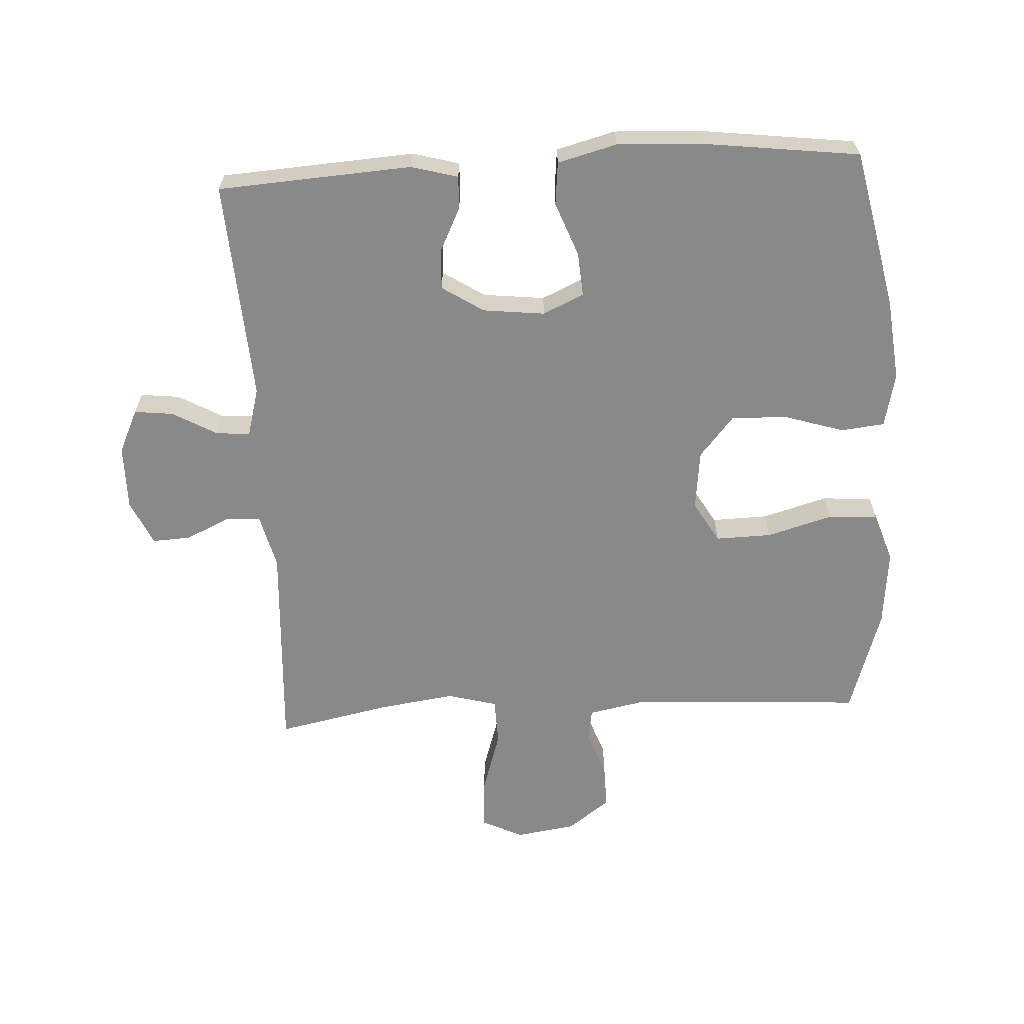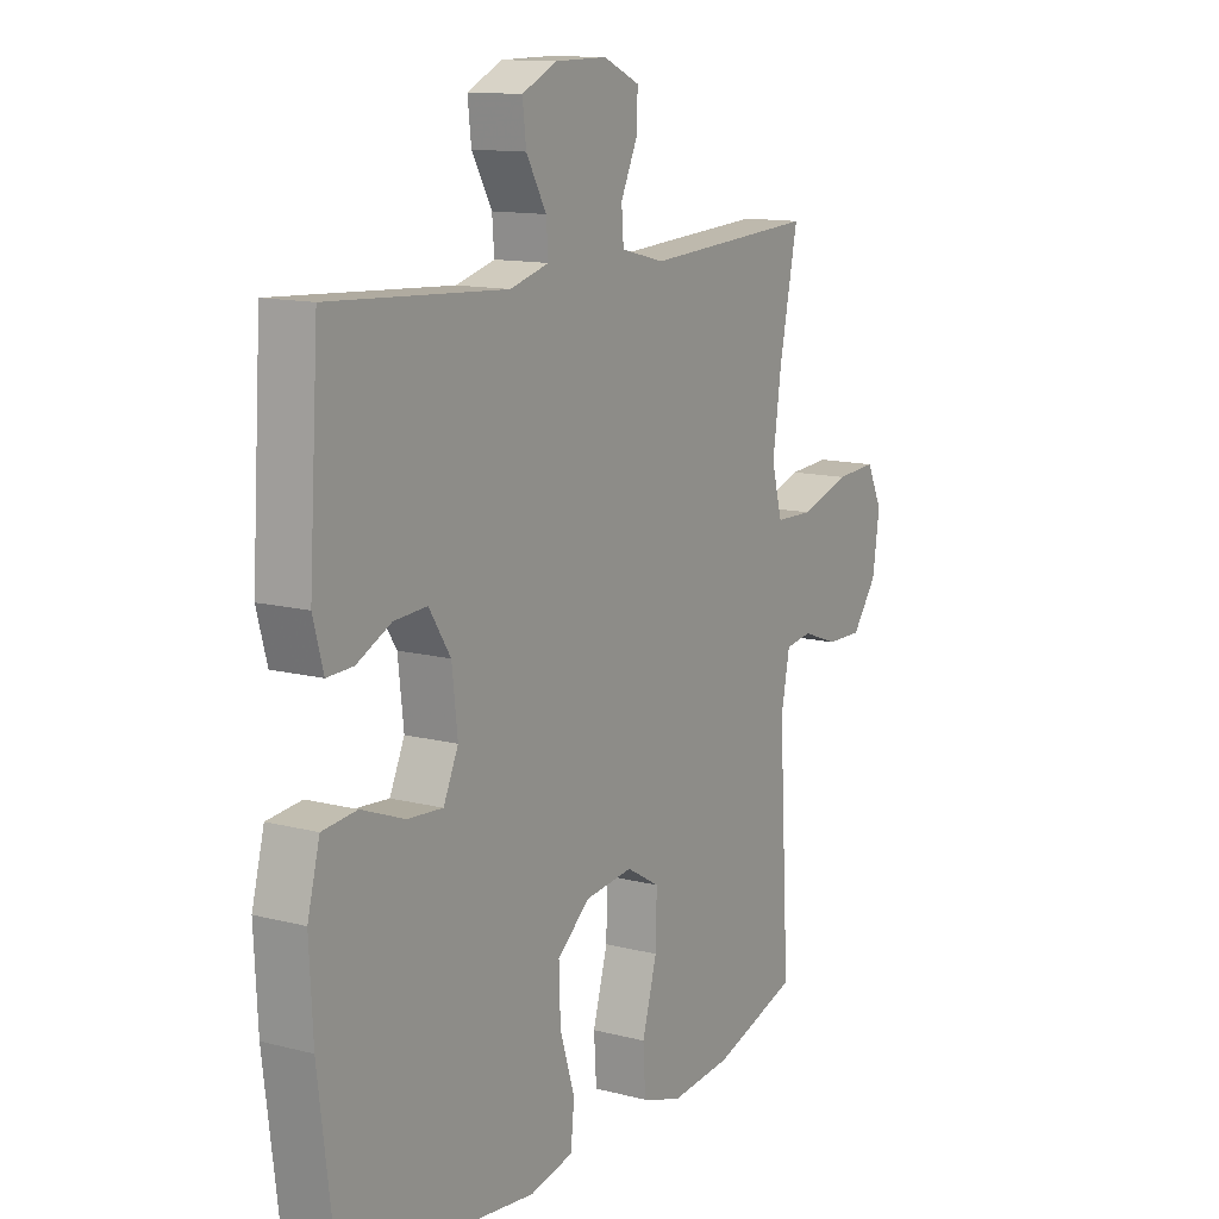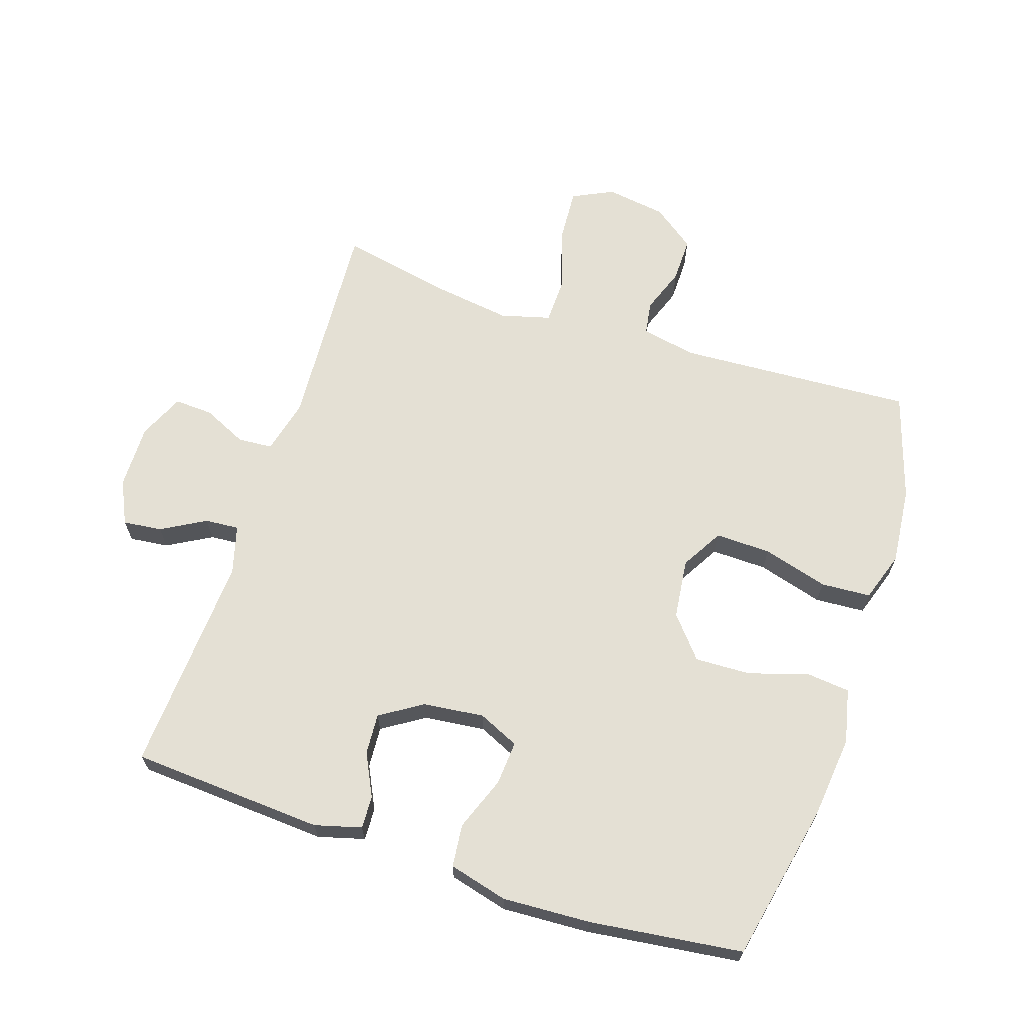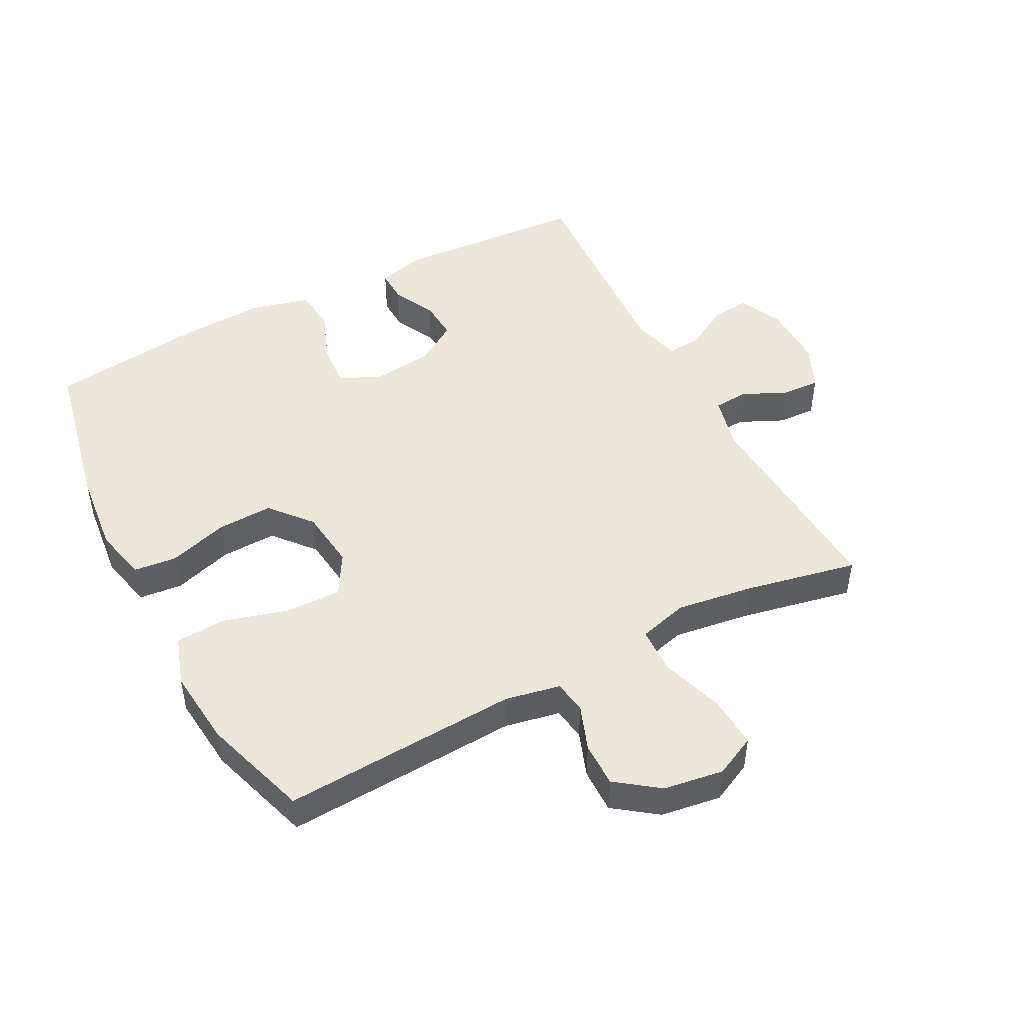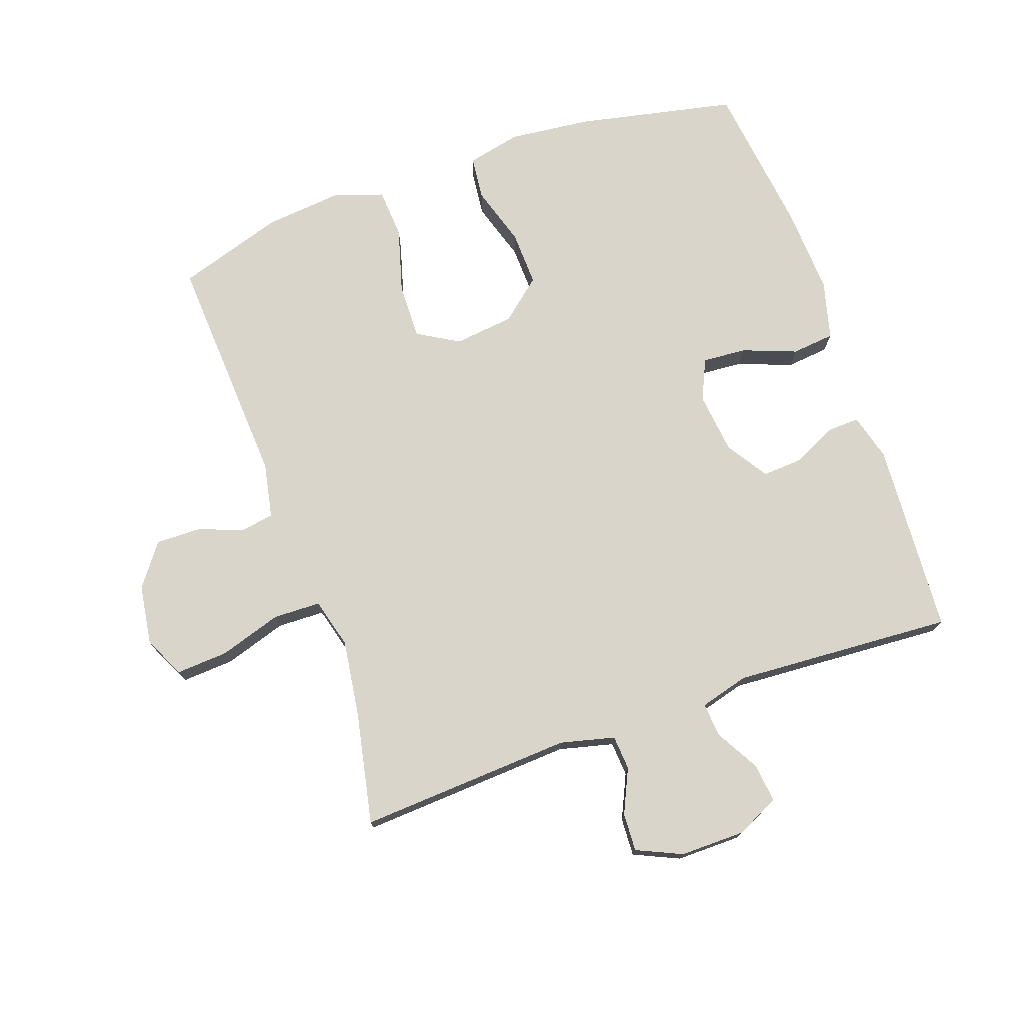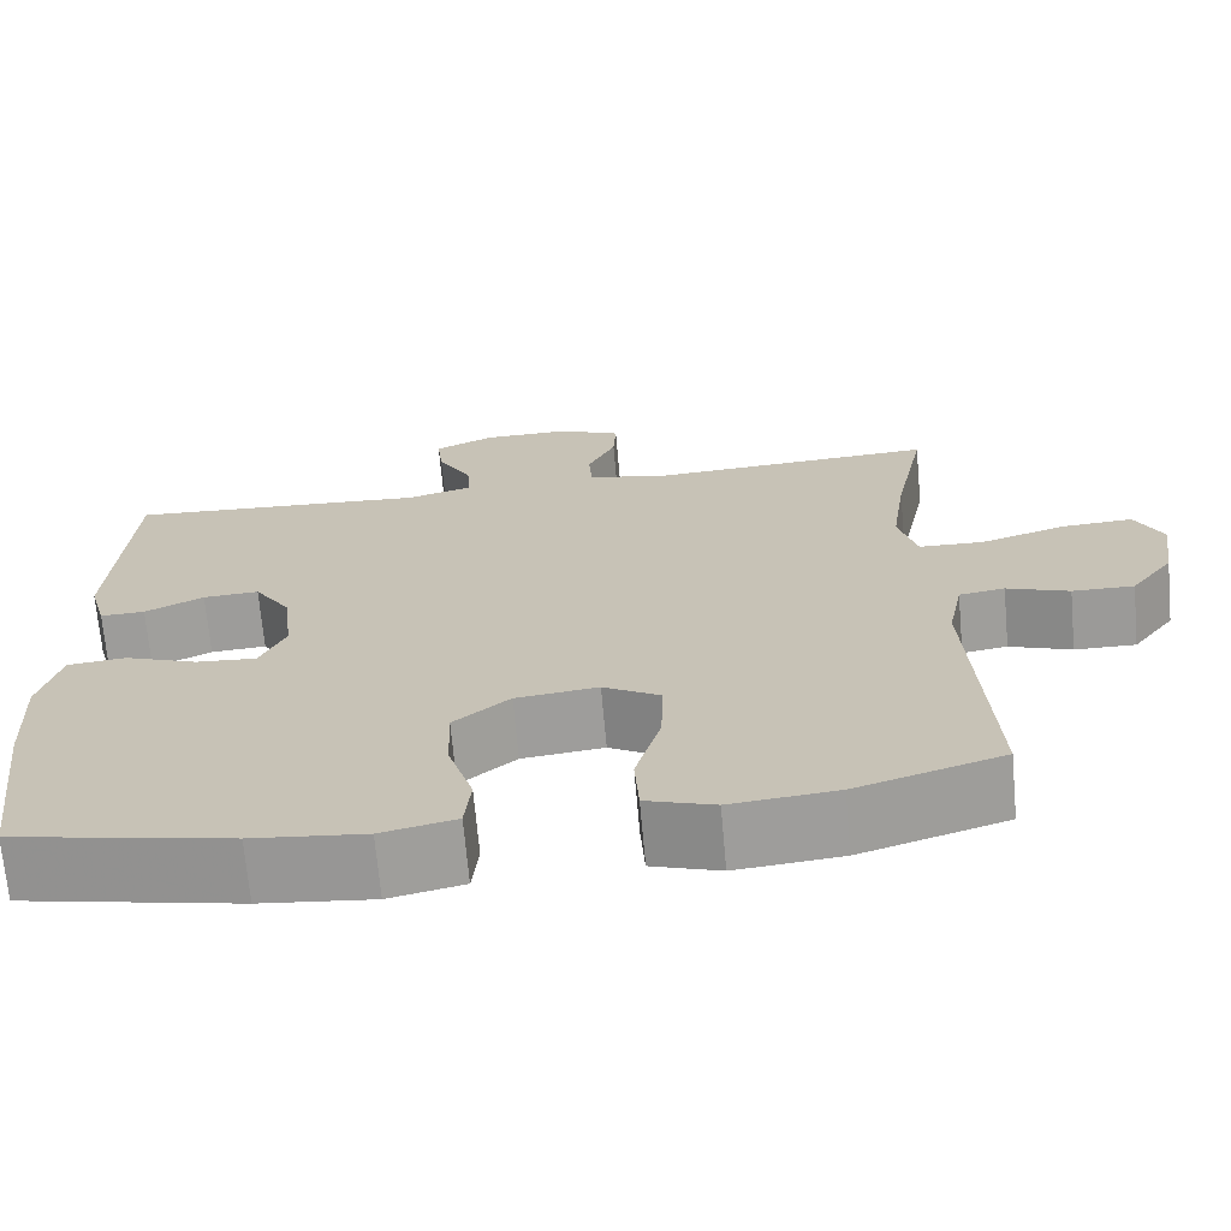
<metadata>
{"format":"obj","ext":"obj","renderer":"f3d","projection":"perspective","resolution":1024,"background":"white","views":[{"elev":-63.2,"azim":93.2,"up":"+Y"},{"elev":12.6,"azim":121.1,"up":"+Z"},{"elev":66.1,"azim":108.2,"up":"+Y"},{"elev":47.7,"azim":-117.7,"up":"+Y"},{"elev":74.7,"azim":-19.4,"up":"+Y"},{"elev":-69.6,"azim":-174.9,"up":"+Z"}]}
</metadata>
<code>
v 0.5 0.07 0.5
v 0.519 0.07 0.198
v 0.499 0.07 0.125
v 0.448 0.07 0.127
v 0.381 0.07 0.16
v 0.317 0.07 0.164
v 0.275 0.07 0.099
v 0.264 0.07 0.003
v 0.293 0.07 -0.061
v 0.362 0.07 -0.056
v 0.446 0.07 -0.024
v 0.513 0.07 -0.031
v 0.537 0.07 -0.123
v 0.53 0.07 -0.261
v 0.5 0.07 -0.5
v 0.252 0.07 -0.552
v 0.123 0.07 -0.566
v 0.038 0.07 -0.547
v 0.031 0.07 -0.479
v 0.06 0.07 -0.386
v 0.063 0.07 -0.299
v -0.001 0.07 -0.245
v -0.095 0.07 -0.234
v -0.16 0.07 -0.272
v -0.158 0.07 -0.359
v -0.129 0.07 -0.461
v -0.134 0.07 -0.539
v -0.212 0.07 -0.565
v -0.333 0.07 -0.553
v -0.5 0.07 -0.5
v -0.479 0.07 -0.131
v -0.496 0.07 -0.045
v -0.548 0.07 -0.037
v -0.619 0.07 -0.063
v -0.689 0.07 -0.064
v -0.738 0.07 0.002
v -0.752 0.07 0.096
v -0.721 0.07 0.16
v -0.64 0.07 0.155
v -0.542 0.07 0.124
v -0.468 0.07 0.126
v -0.447 0.07 0.204
v -0.464 0.07 0.324
v -0.5 0.07 0.5
v -0.165 0.07 0.48
v -0.08 0.07 0.501
v -0.076 0.07 0.555
v -0.108 0.07 0.624
v -0.111 0.07 0.684
v -0.04 0.07 0.716
v 0.061 0.07 0.715
v 0.129 0.07 0.683
v 0.122 0.07 0.622
v 0.083 0.07 0.553
v 0.079 0.07 0.5
v 0.155 0.07 0.479
v 0.5 0 0.5
v 0.519 0 0.198
v 0.499 0 0.125
v 0.448 0 0.127
v 0.381 0 0.16
v 0.317 0 0.164
v 0.275 0 0.099
v 0.264 0 0.003
v 0.293 0 -0.061
v 0.362 0 -0.056
v 0.446 0 -0.024
v 0.513 0 -0.031
v 0.537 0 -0.123
v 0.53 0 -0.261
v 0.5 0 -0.5
v 0.252 0 -0.552
v 0.123 0 -0.566
v 0.038 0 -0.547
v 0.031 0 -0.479
v 0.06 0 -0.386
v 0.063 0 -0.299
v -0.001 0 -0.245
v -0.095 0 -0.234
v -0.16 0 -0.272
v -0.158 0 -0.359
v -0.129 0 -0.461
v -0.134 0 -0.539
v -0.212 0 -0.565
v -0.333 0 -0.553
v -0.5 0 -0.5
v -0.479 0 -0.131
v -0.496 0 -0.045
v -0.548 0 -0.037
v -0.619 0 -0.063
v -0.689 0 -0.064
v -0.738 0 0.002
v -0.752 0 0.096
v -0.721 0 0.16
v -0.64 0 0.155
v -0.542 0 0.124
v -0.468 0 0.126
v -0.447 0 0.204
v -0.464 0 0.324
v -0.5 0 0.5
v -0.165 0 0.48
v -0.08 0 0.501
v -0.076 0 0.555
v -0.108 0 0.624
v -0.111 0 0.684
v -0.04 0 0.716
v 0.061 0 0.715
v 0.129 0 0.683
v 0.122 0 0.622
v 0.083 0 0.553
v 0.079 0 0.5
v 0.155 0 0.479
f 51 52 53 54
f 51 54 55
f 50 51 55
f 47 48 49 50
f 46 47 50 55
f 45 46 55 56
f 43 44 45
f 42 43 45 56
f 37 38 39 40
f 37 40 41
f 36 37 41
f 33 34 35 36
f 32 33 36 41
f 31 32 41 42
f 25 26 27 28
f 24 25 28 29
f 17 18 19 20
f 17 20 21
f 16 17 21
f 15 16 21
f 14 15 21 22
f 10 11 12 13
f 9 10 13 14
f 2 3 4 5
f 2 5 6
f 1 2 6
f 56 1 6 7
f 24 29 30 31
f 23 24 31 42
f 9 14 22 23
f 8 9 23 42
f 7 8 42 56
f 110 109 108 107
f 111 110 107
f 111 107 106
f 106 105 104 103
f 111 106 103 102
f 112 111 102 101
f 101 100 99
f 112 101 99 98
f 96 95 94 93
f 97 96 93
f 97 93 92
f 92 91 90 89
f 97 92 89 88
f 98 97 88 87
f 84 83 82 81
f 85 84 81 80
f 76 75 74 73
f 77 76 73
f 77 73 72
f 77 72 71
f 78 77 71 70
f 69 68 67 66
f 70 69 66 65
f 61 60 59 58
f 62 61 58
f 62 58 57
f 63 62 57 112
f 87 86 85 80
f 98 87 80 79
f 79 78 70 65
f 98 79 65 64
f 112 98 64 63
f 1 57 58 2
f 2 58 59 3
f 3 59 60 4
f 4 60 61 5
f 5 61 62 6
f 6 62 63 7
f 7 63 64 8
f 8 64 65 9
f 9 65 66 10
f 10 66 67 11
f 11 67 68 12
f 12 68 69 13
f 13 69 70 14
f 14 70 71 15
f 15 71 72 16
f 16 72 73 17
f 17 73 74 18
f 18 74 75 19
f 19 75 76 20
f 20 76 77 21
f 21 77 78 22
f 22 78 79 23
f 23 79 80 24
f 24 80 81 25
f 25 81 82 26
f 26 82 83 27
f 27 83 84 28
f 28 84 85 29
f 29 85 86 30
f 30 86 87 31
f 31 87 88 32
f 32 88 89 33
f 33 89 90 34
f 34 90 91 35
f 35 91 92 36
f 36 92 93 37
f 37 93 94 38
f 38 94 95 39
f 39 95 96 40
f 40 96 97 41
f 41 97 98 42
f 42 98 99 43
f 43 99 100 44
f 44 100 101 45
f 45 101 102 46
f 46 102 103 47
f 47 103 104 48
f 48 104 105 49
f 49 105 106 50
f 50 106 107 51
f 51 107 108 52
f 52 108 109 53
f 53 109 110 54
f 54 110 111 55
f 55 111 112 56
f 56 112 57 1

</code>
